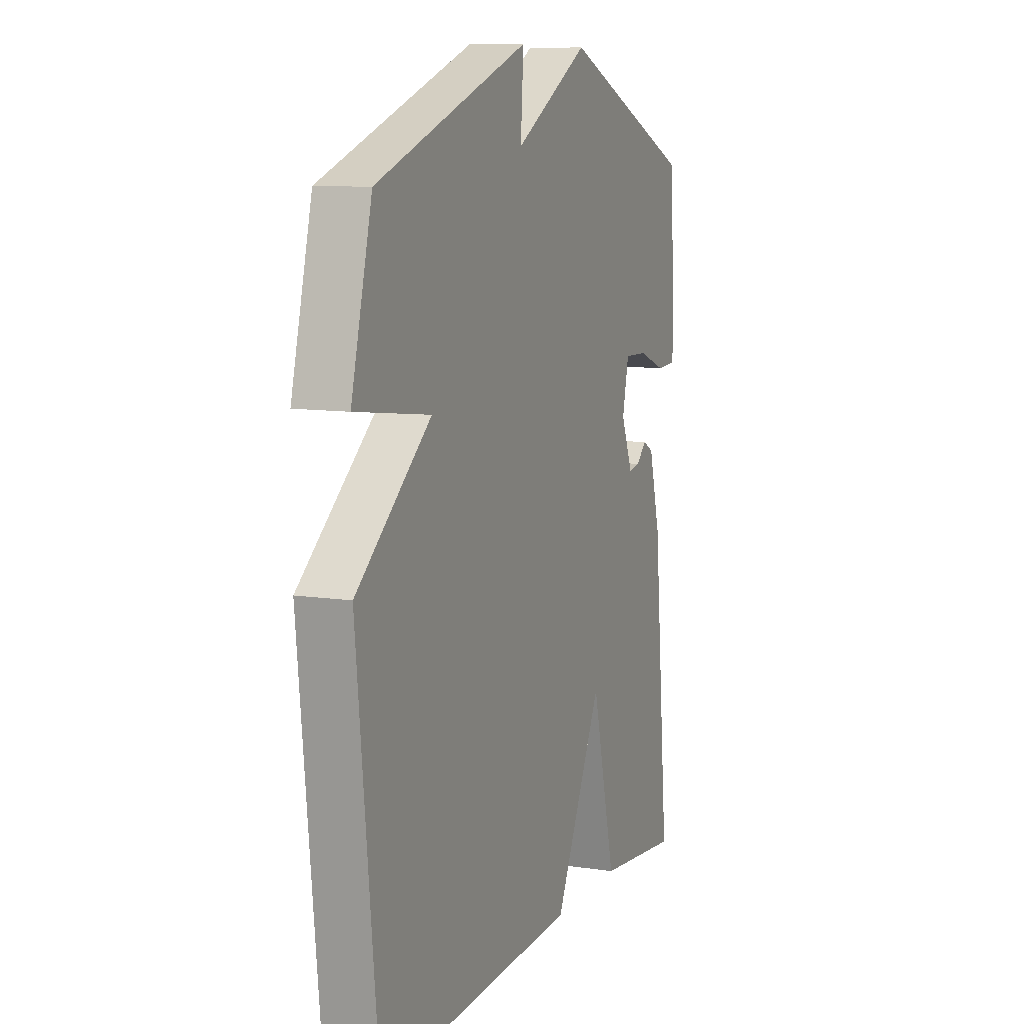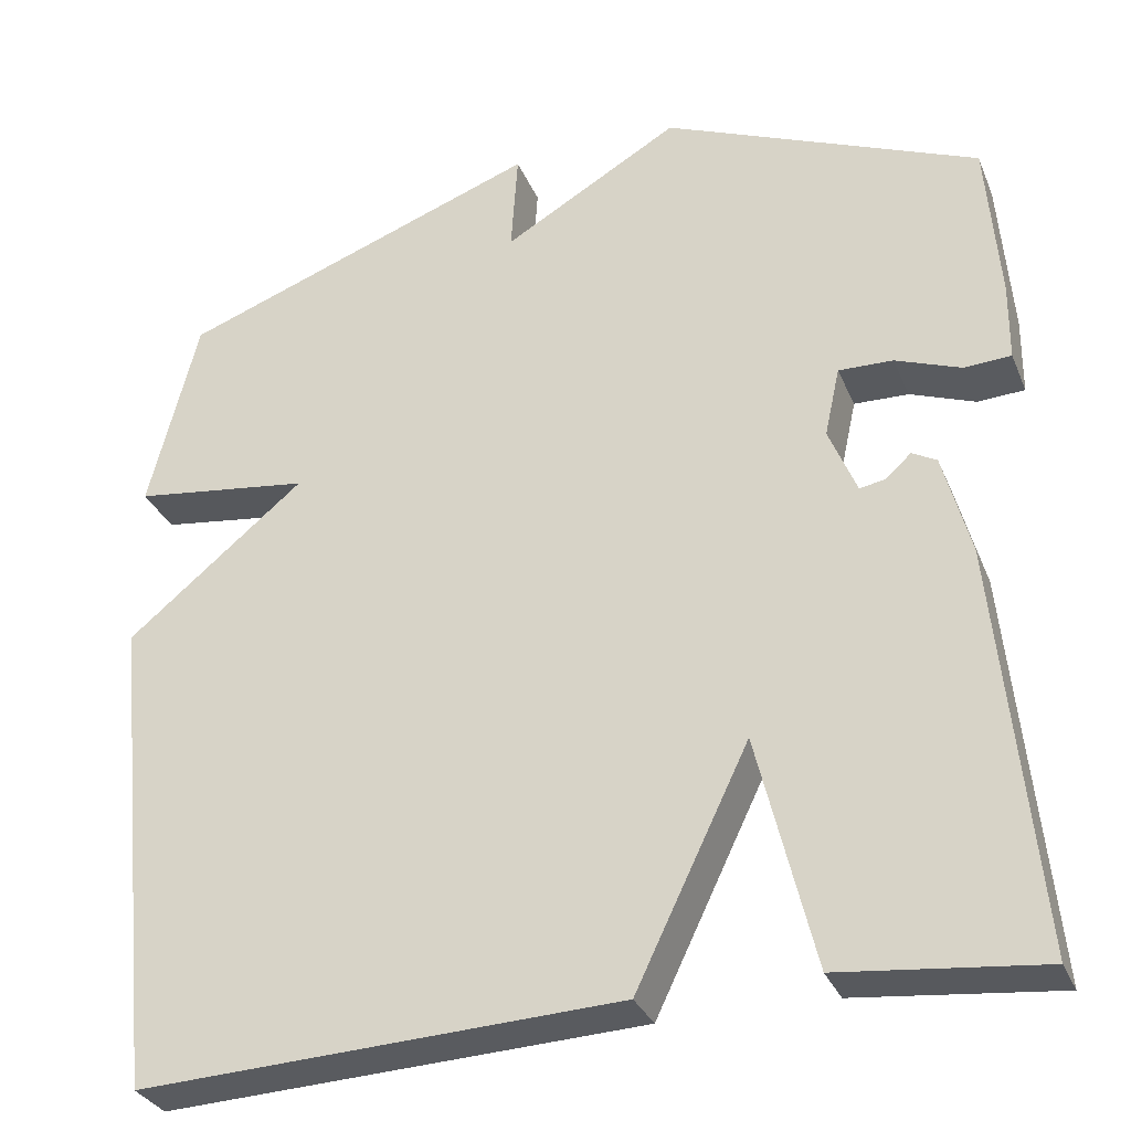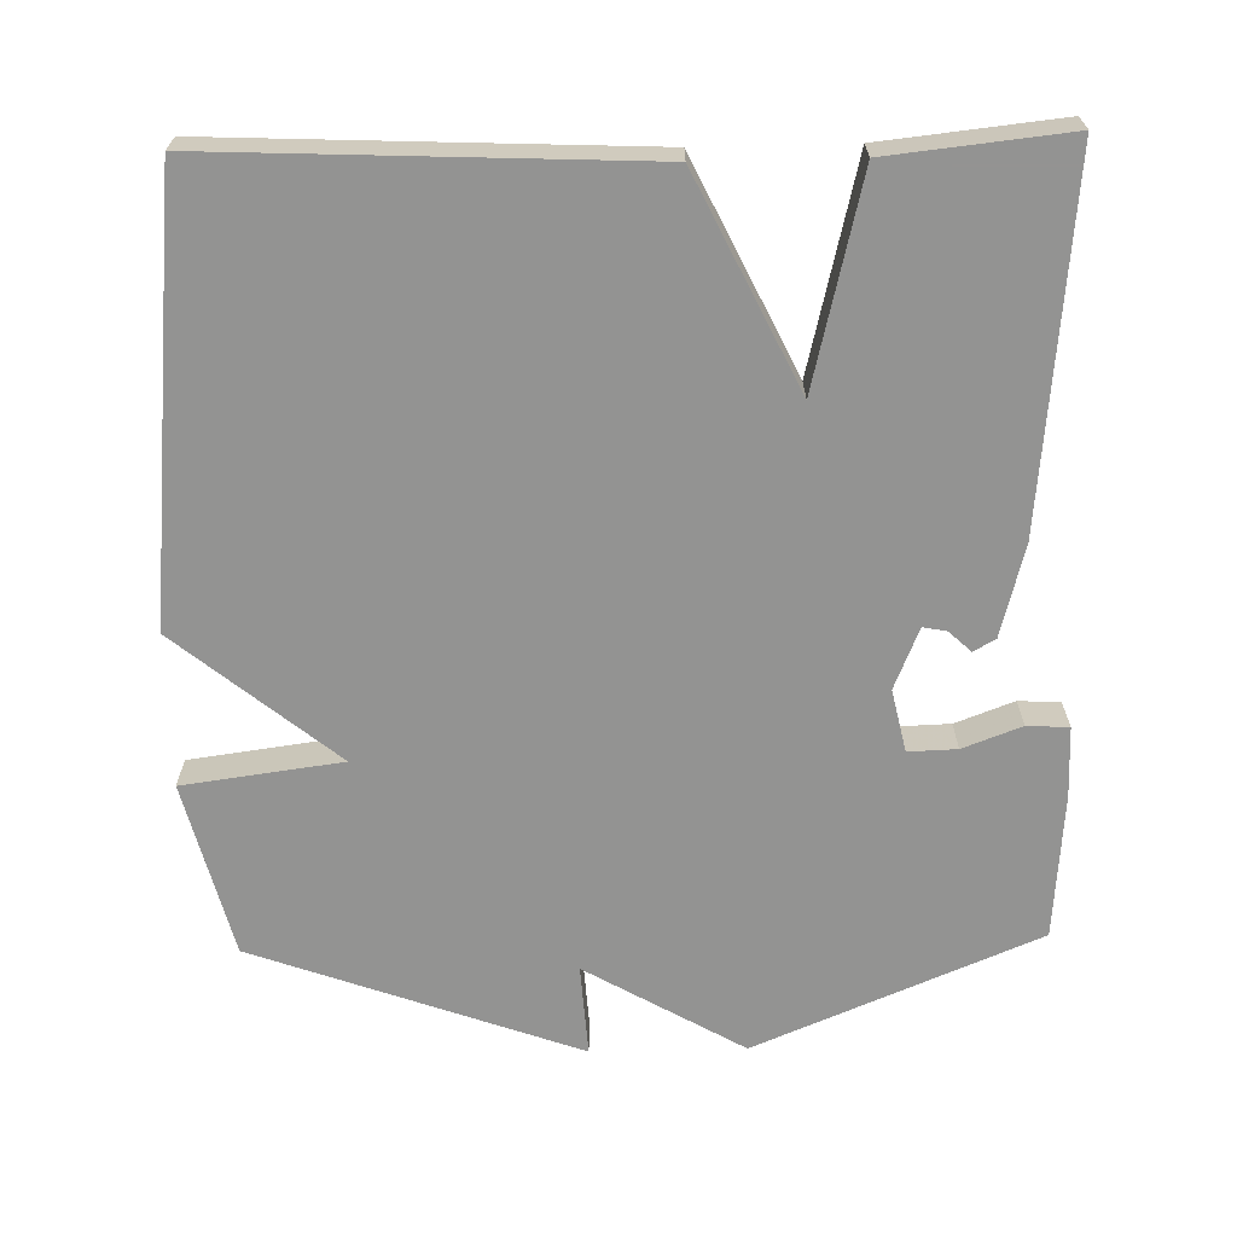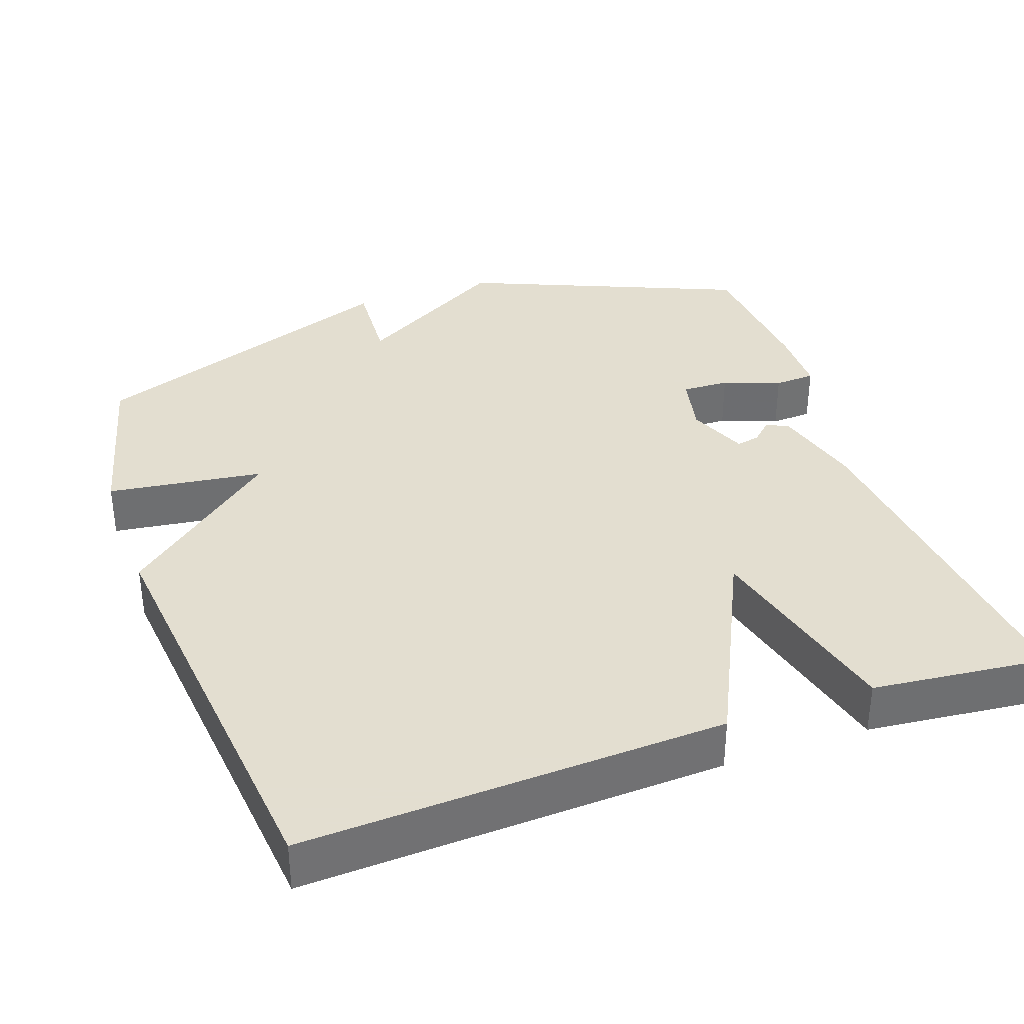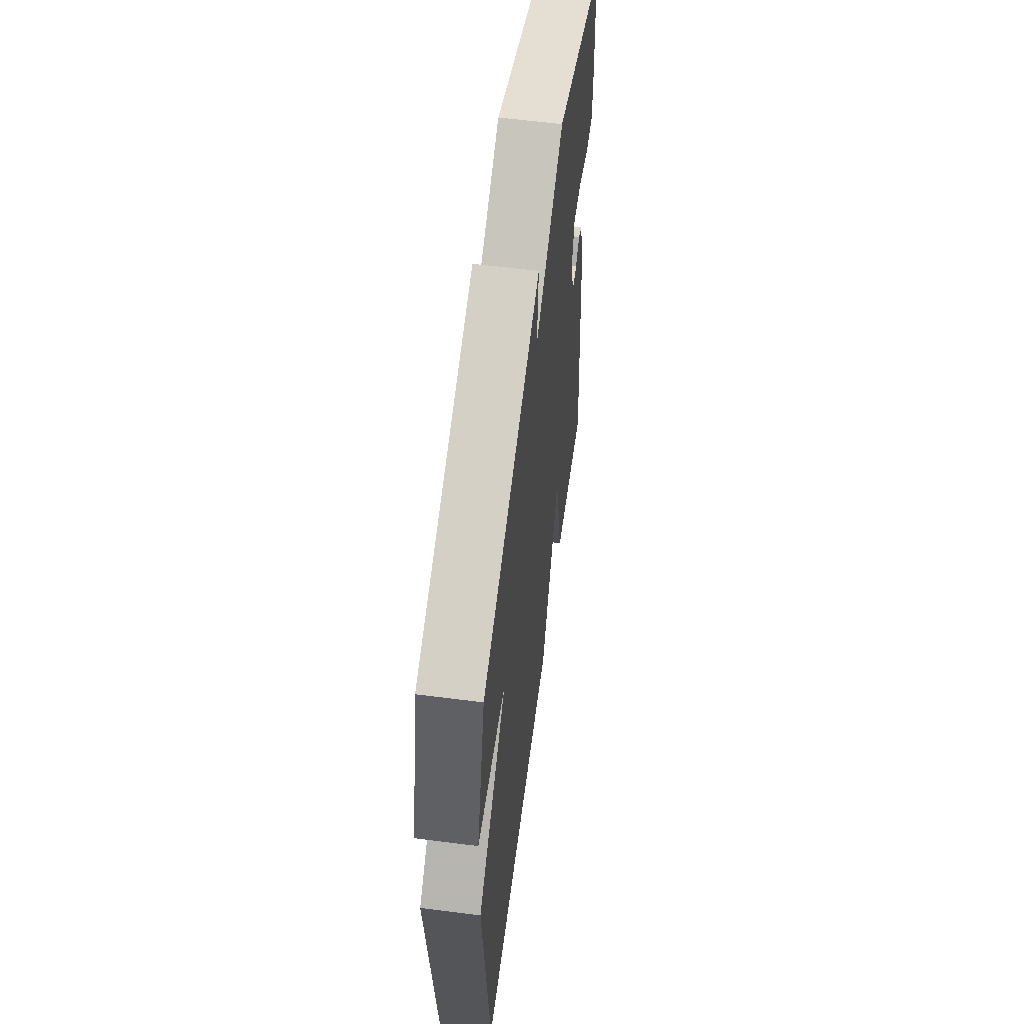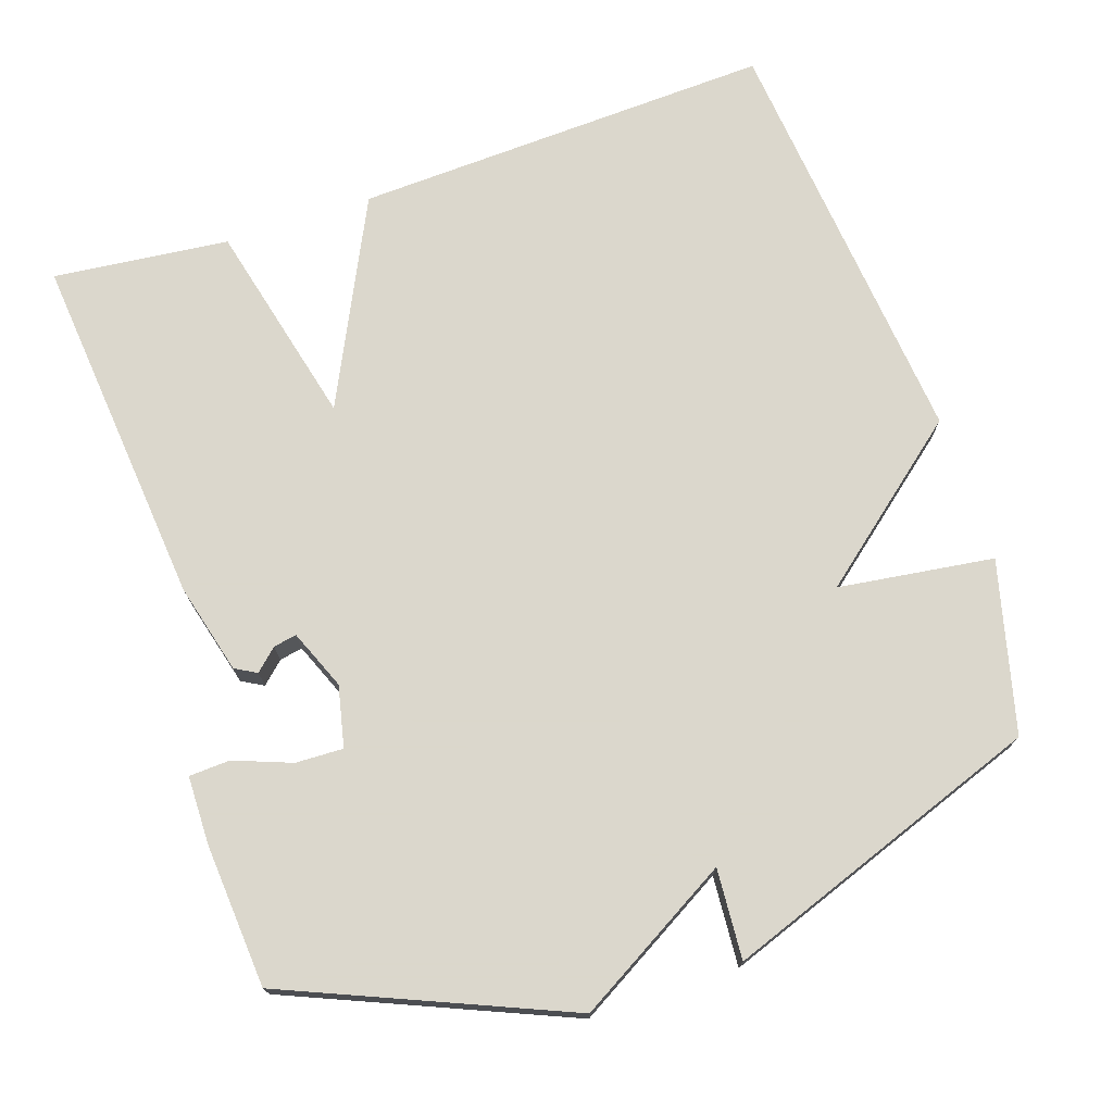
<metadata>
{"format":"obj","ext":"obj","renderer":"f3d","projection":"perspective","resolution":1024,"background":"white","views":[{"elev":9.6,"azim":111.9,"up":"+Z"},{"elev":-31.4,"azim":-159.9,"up":"+Z"},{"elev":-66.7,"azim":-178.7,"up":"+Y"},{"elev":35.9,"azim":160.5,"up":"+Y"},{"elev":58.9,"azim":97.6,"up":"+Z"},{"elev":73.4,"azim":-18.4,"up":"+Y"}]}
</metadata>
<code>
v 0.5 0.07 0.5
v 0.558 0.07 0.27
v 0.349 0.07 0.242
v 0.558 0.07 0.07
v 0.5 0.07 -0.5
v -0.064 0.07 -0.475
v -0.197 0.07 -0.2
v -0.264 0.07 -0.475
v -0.5 0.07 -0.5
v -0.454 0.07 -0.022
v -0.422 0.07 0.099
v -0.393 0.07 0.115
v -0.364 0.07 0.088
v -0.333 0.07 0.082
v -0.3 0.07 0.162
v -0.318 0.07 0.244
v -0.382 0.07 0.242
v -0.459 0.07 0.213
v -0.514 0.07 0.216
v -0.515 0.07 0.308
v -0.5 0.07 0.5
v -0.128 0.07 0.656
v 0.08 0.07 0.535
v 0.072 0.07 0.656
v 0.5 0 0.5
v 0.558 0 0.27
v 0.349 0 0.242
v 0.558 0 0.07
v 0.5 0 -0.5
v -0.064 0 -0.475
v -0.197 0 -0.2
v -0.264 0 -0.475
v -0.5 0 -0.5
v -0.454 0 -0.022
v -0.422 0 0.099
v -0.393 0 0.115
v -0.364 0 0.088
v -0.333 0 0.082
v -0.3 0 0.162
v -0.318 0 0.244
v -0.382 0 0.242
v -0.459 0 0.213
v -0.514 0 0.216
v -0.515 0 0.308
v -0.5 0 0.5
v -0.128 0 0.656
v 0.08 0 0.535
v 0.072 0 0.656
f 1 2 3
f 24 1 3
f 23 24 3
f 21 22 23
f 20 21 23
f 19 20 23
f 18 19 23
f 17 18 23
f 16 17 23
f 15 16 23 3
f 5 6 7
f 4 5 7
f 3 4 7
f 15 3 7
f 14 15 7
f 9 10 11
f 8 9 11
f 7 8 11
f 14 7 11
f 13 14 11
f 11 12 13
f 27 26 25
f 27 25 48
f 27 48 47
f 47 46 45
f 47 45 44
f 47 44 43
f 47 43 42
f 47 42 41
f 47 41 40
f 27 47 40 39
f 31 30 29
f 31 29 28
f 31 28 27
f 31 27 39
f 31 39 38
f 35 34 33
f 35 33 32
f 35 32 31
f 35 31 38
f 35 38 37
f 37 36 35
f 1 25 26 2
f 2 26 27 3
f 3 27 28 4
f 4 28 29 5
f 5 29 30 6
f 6 30 31 7
f 7 31 32 8
f 8 32 33 9
f 9 33 34 10
f 10 34 35 11
f 11 35 36 12
f 12 36 37 13
f 13 37 38 14
f 14 38 39 15
f 15 39 40 16
f 16 40 41 17
f 17 41 42 18
f 18 42 43 19
f 19 43 44 20
f 20 44 45 21
f 21 45 46 22
f 22 46 47 23
f 23 47 48 24
f 24 48 25 1

</code>
